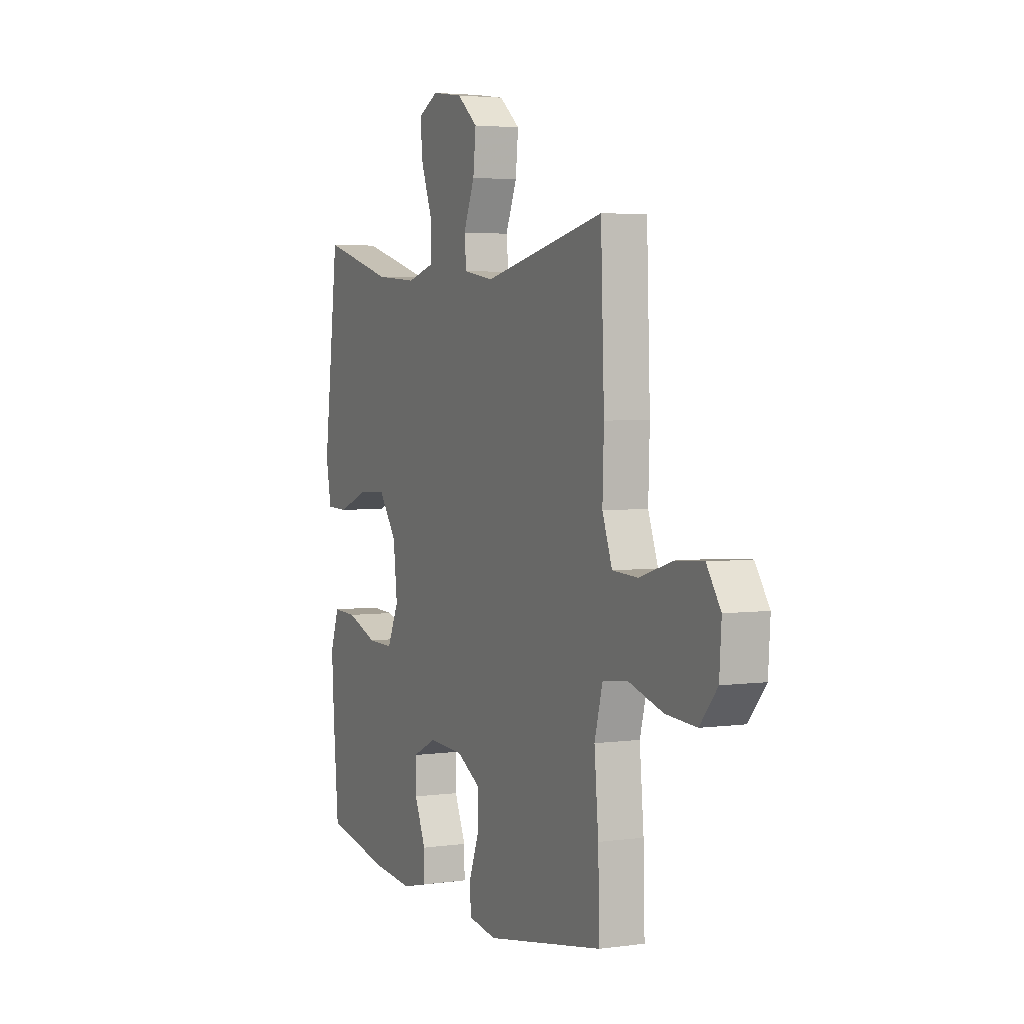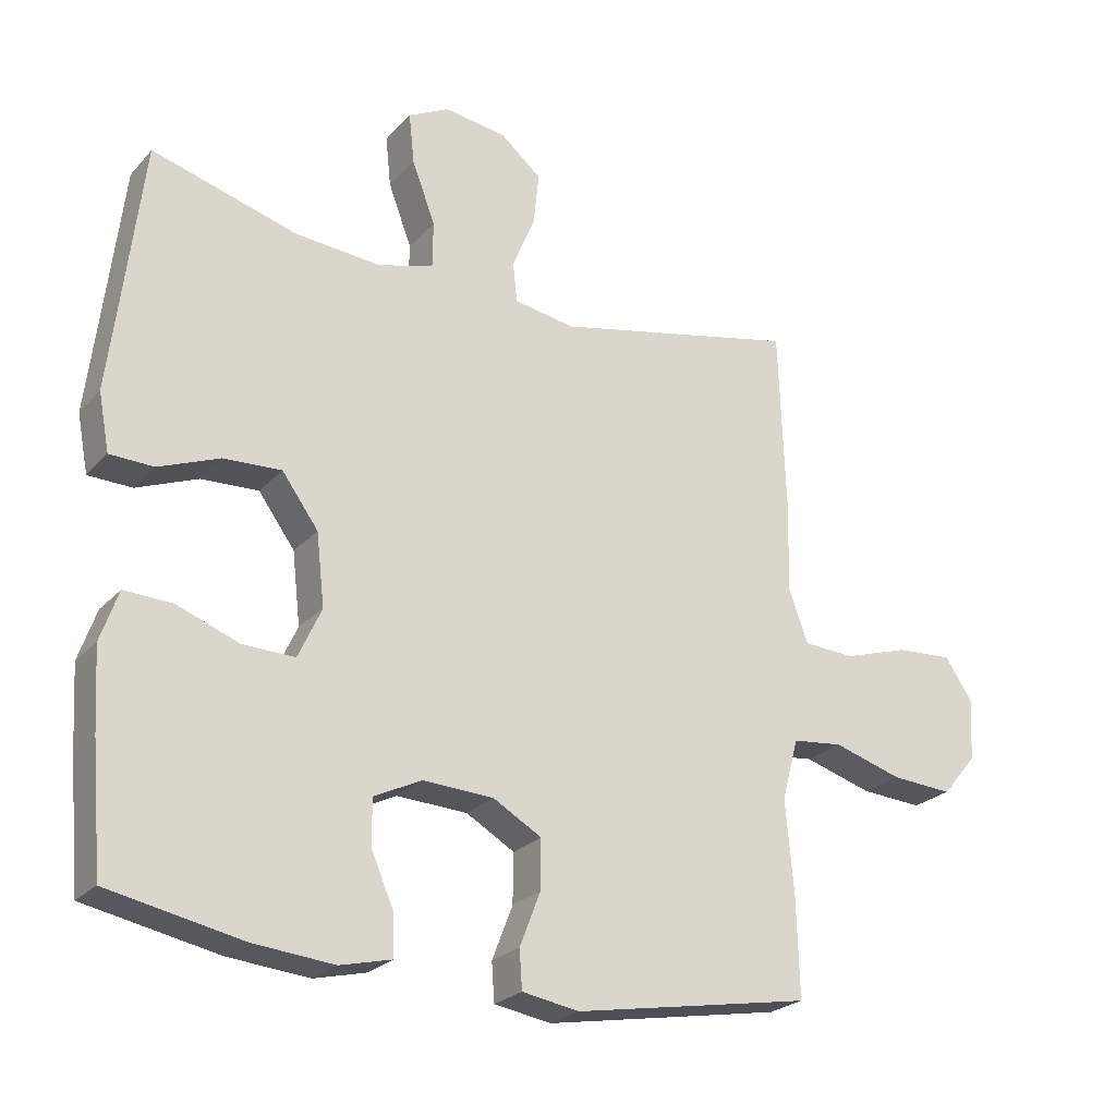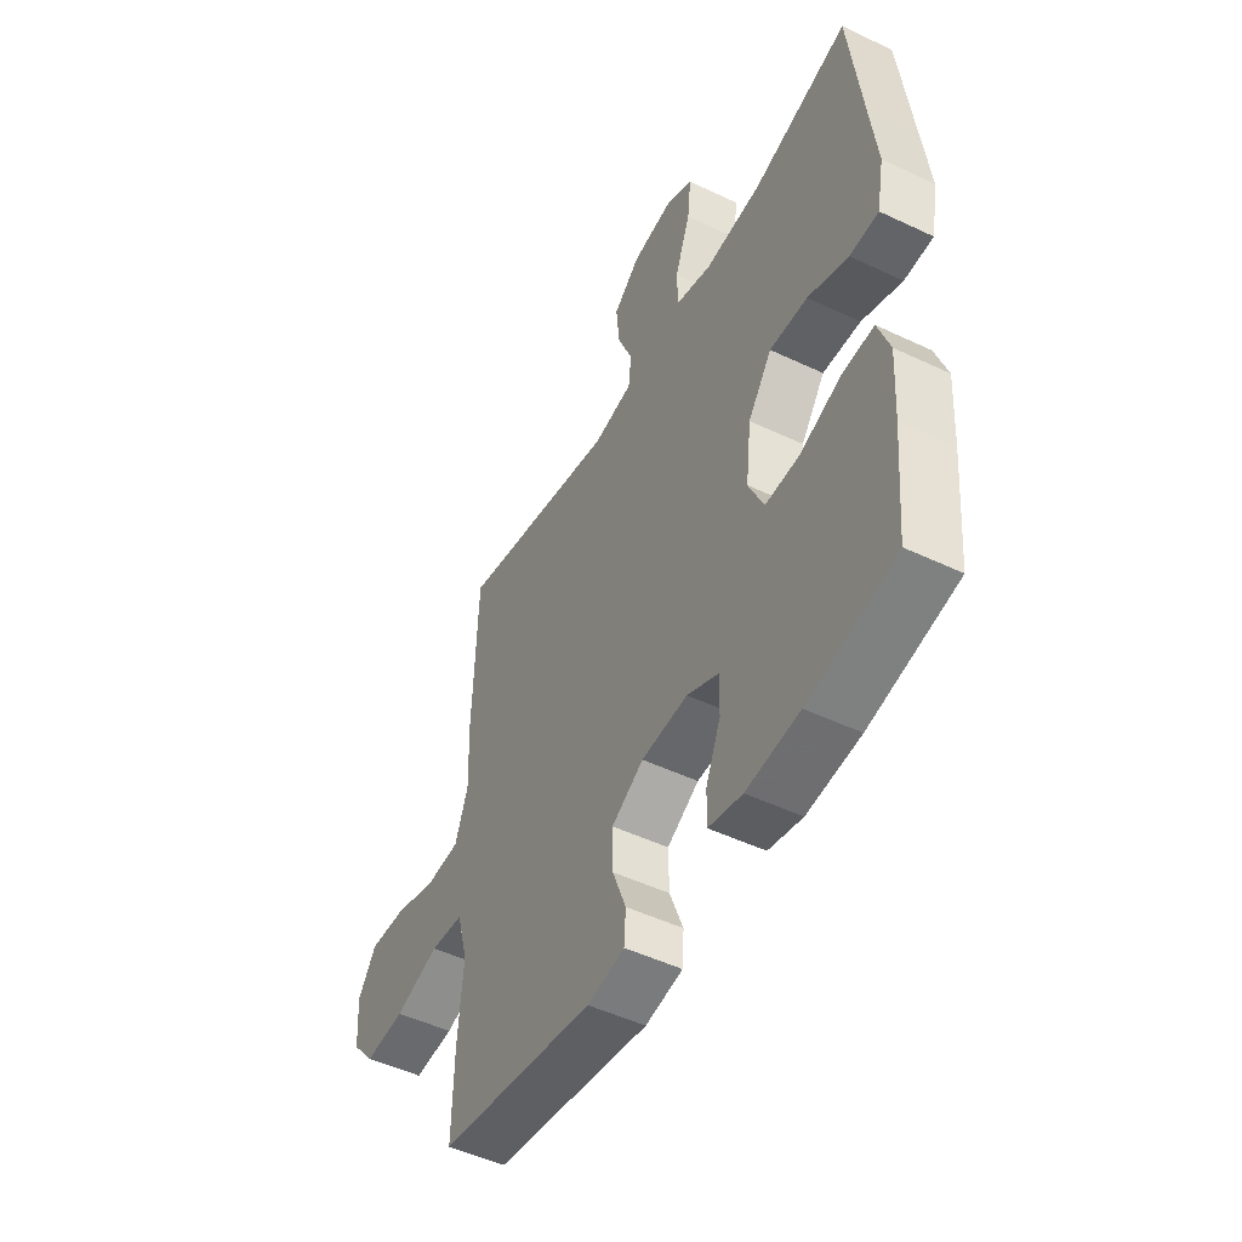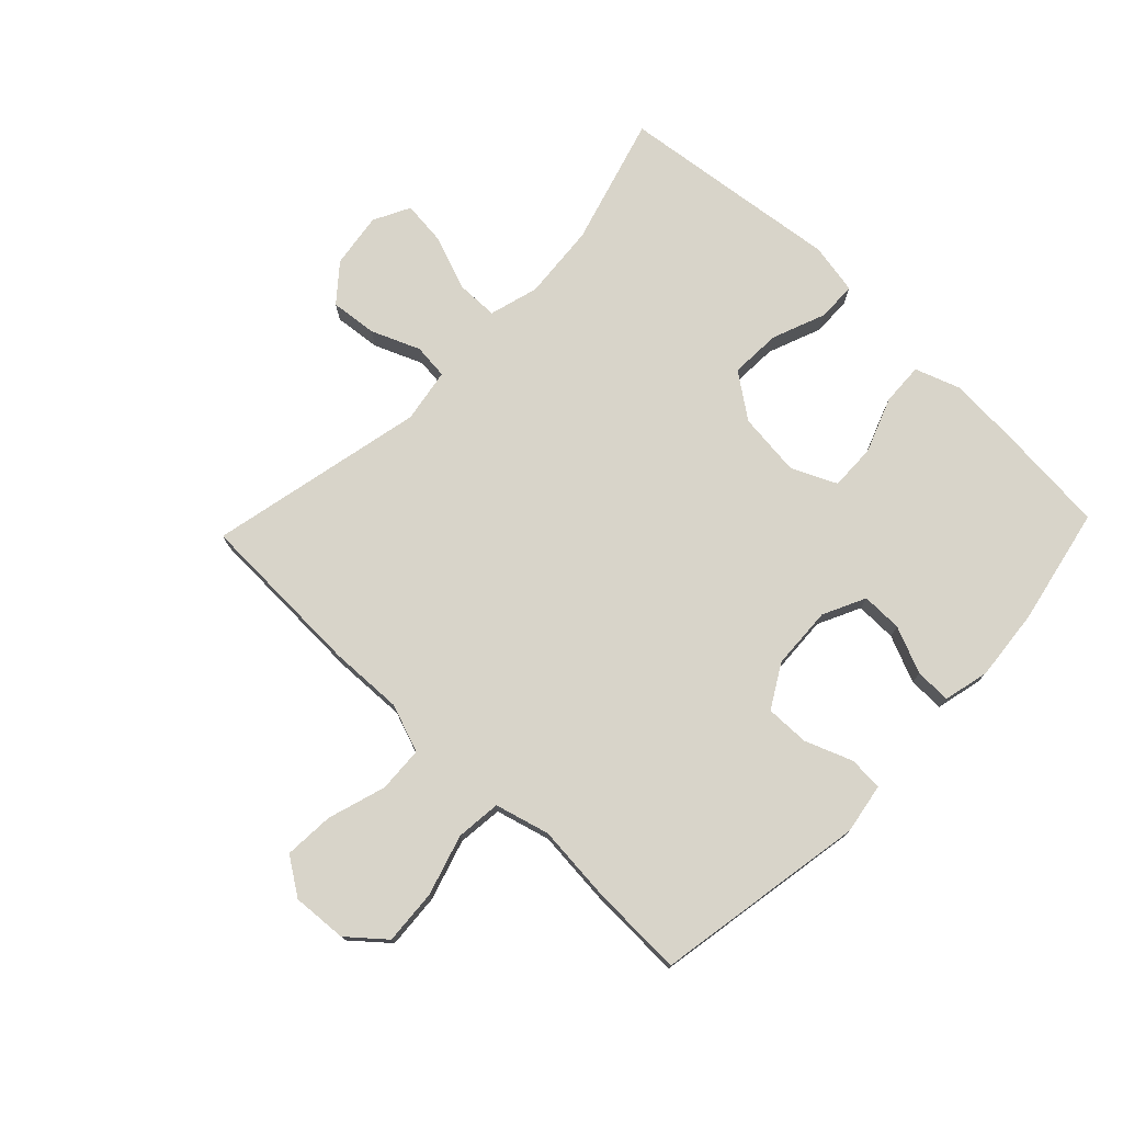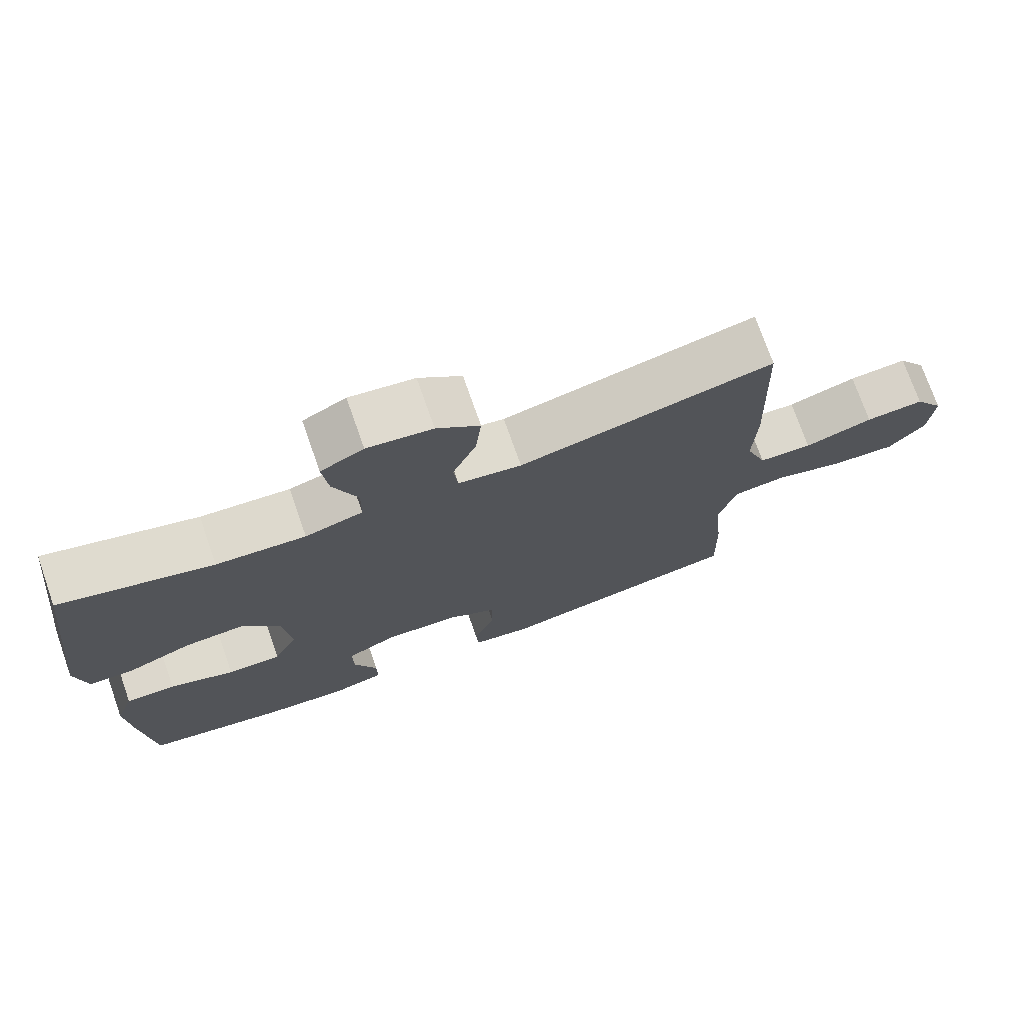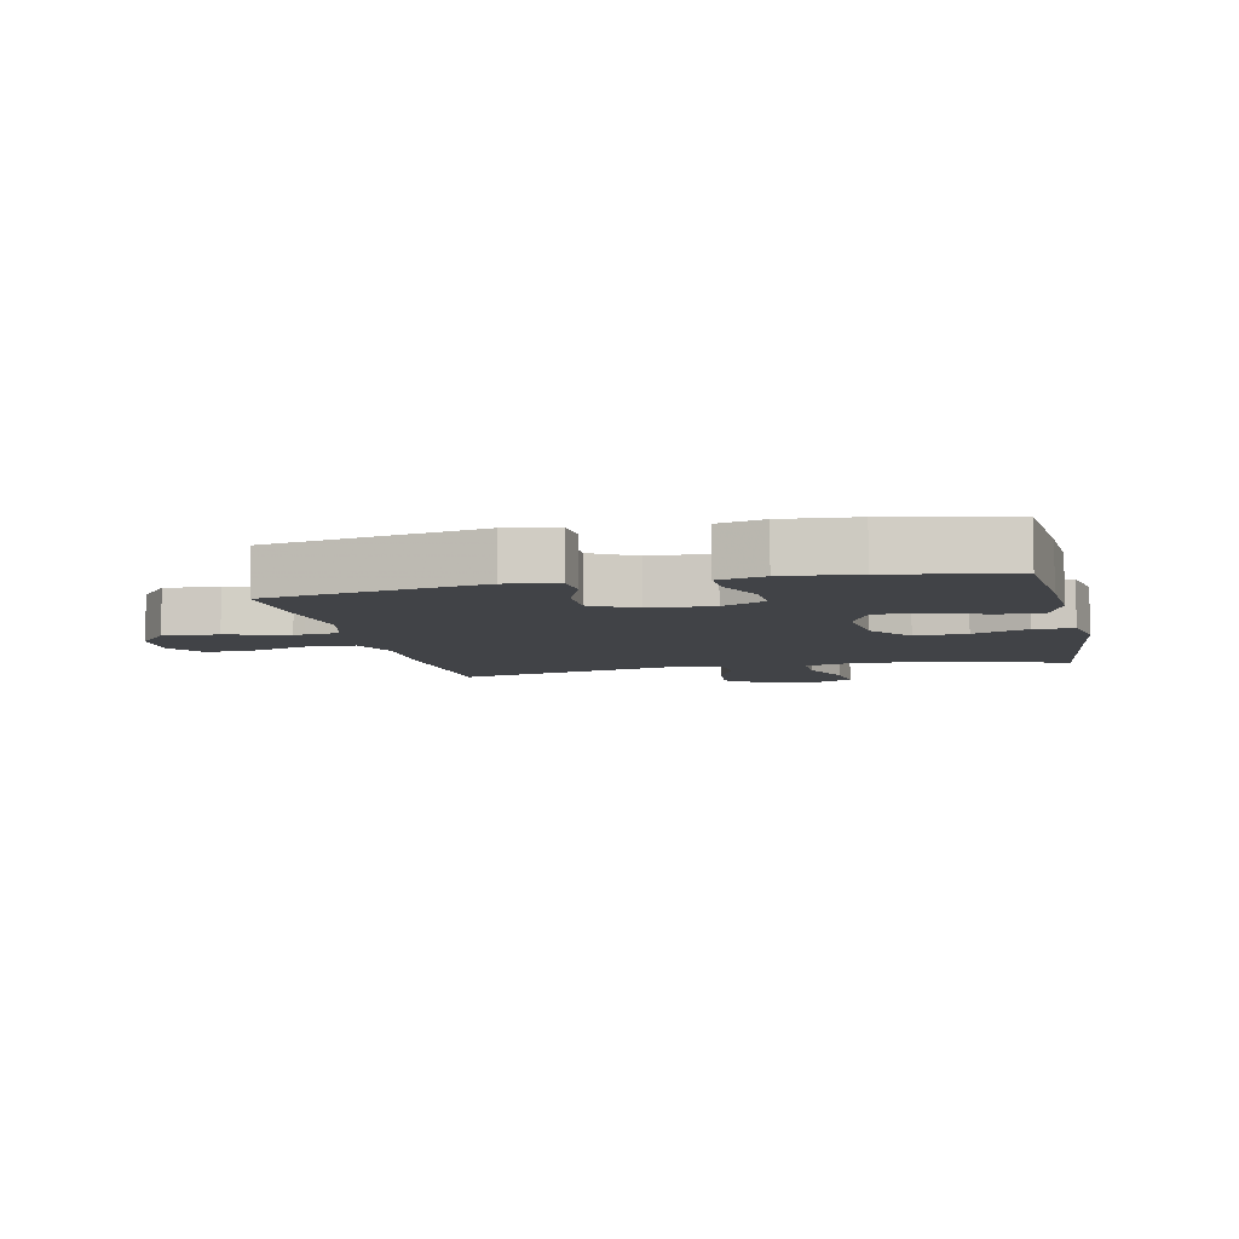
<metadata>
{"format":"obj","ext":"obj","renderer":"f3d","projection":"perspective","resolution":1024,"background":"white","views":[{"elev":3.6,"azim":65.0,"up":"+Z"},{"elev":-24.2,"azim":-31.1,"up":"+Z"},{"elev":-49.5,"azim":-117.7,"up":"+Z"},{"elev":75.6,"azim":133.7,"up":"+Y"},{"elev":74.1,"azim":-19.4,"up":"+Z"},{"elev":-7.3,"azim":-167.1,"up":"+Y"}]}
</metadata>
<code>
v -0.5 0.07 -0.5
v -0.516 0.07 -0.318
v -0.523 0.07 -0.201
v -0.497 0.07 -0.127
v -0.427 0.07 -0.13
v -0.336 0.07 -0.164
v -0.26 0.07 -0.166
v -0.226 0.07 -0.092
v -0.238 0.07 0.013
v -0.291 0.07 0.086
v -0.375 0.07 0.082
v -0.464 0.07 0.047
v -0.528 0.07 0.049
v -0.544 0.07 0.133
v -0.528 0.07 0.264
v -0.5 0.07 0.5
v -0.287 0.07 0.439
v -0.162 0.07 0.429
v -0.081 0.07 0.452
v -0.08 0.07 0.52
v -0.114 0.07 0.61
v -0.122 0.07 0.684
v -0.062 0.07 0.715
v 0.029 0.07 0.702
v 0.089 0.07 0.652
v 0.081 0.07 0.575
v 0.048 0.07 0.495
v 0.054 0.07 0.437
v 0.143 0.07 0.422
v 0.5 0.07 0.5
v 0.51 0.07 0.222
v 0.506 0.07 0.101
v 0.535 0.07 0.022
v 0.61 0.07 0.018
v 0.706 0.07 0.048
v 0.788 0.07 0.053
v 0.829 0.07 -0.008
v 0.823 0.07 -0.098
v 0.772 0.07 -0.158
v 0.682 0.07 -0.152
v 0.582 0.07 -0.122
v 0.508 0.07 -0.13
v 0.484 0.07 -0.219
v 0.496 0.07 -0.353
v 0.5 0.07 -0.5
v 0.152 0.07 -0.561
v 0.069 0.07 -0.547
v 0.065 0.07 -0.491
v 0.095 0.07 -0.413
v 0.096 0.07 -0.341
v 0.025 0.07 -0.3
v -0.078 0.07 -0.295
v -0.148 0.07 -0.329
v -0.147 0.07 -0.396
v -0.114 0.07 -0.473
v -0.113 0.07 -0.532
v -0.188 0.07 -0.55
v -0.306 0.07 -0.539
v -0.5 0 -0.5
v -0.516 0 -0.318
v -0.523 0 -0.201
v -0.497 0 -0.127
v -0.427 0 -0.13
v -0.336 0 -0.164
v -0.26 0 -0.166
v -0.226 0 -0.092
v -0.238 0 0.013
v -0.291 0 0.086
v -0.375 0 0.082
v -0.464 0 0.047
v -0.528 0 0.049
v -0.544 0 0.133
v -0.528 0 0.264
v -0.5 0 0.5
v -0.287 0 0.439
v -0.162 0 0.429
v -0.081 0 0.452
v -0.08 0 0.52
v -0.114 0 0.61
v -0.122 0 0.684
v -0.062 0 0.715
v 0.029 0 0.702
v 0.089 0 0.652
v 0.081 0 0.575
v 0.048 0 0.495
v 0.054 0 0.437
v 0.143 0 0.422
v 0.5 0 0.5
v 0.51 0 0.222
v 0.506 0 0.101
v 0.535 0 0.022
v 0.61 0 0.018
v 0.706 0 0.048
v 0.788 0 0.053
v 0.829 0 -0.008
v 0.823 0 -0.098
v 0.772 0 -0.158
v 0.682 0 -0.152
v 0.582 0 -0.122
v 0.508 0 -0.13
v 0.484 0 -0.219
v 0.496 0 -0.353
v 0.5 0 -0.5
v 0.152 0 -0.561
v 0.069 0 -0.547
v 0.065 0 -0.491
v 0.095 0 -0.413
v 0.096 0 -0.341
v 0.025 0 -0.3
v -0.078 0 -0.295
v -0.148 0 -0.329
v -0.147 0 -0.396
v -0.114 0 -0.473
v -0.113 0 -0.532
v -0.188 0 -0.55
v -0.306 0 -0.539
f 54 55 56 57
f 53 54 57 58
f 46 47 48 49
f 46 49 50
f 43 44 45 46
f 42 43 46 50
f 38 39 40 41
f 36 37 38 41
f 34 35 36 41
f 33 34 41 42
f 32 33 42 50
f 29 30 31 32
f 28 29 32 50
f 24 25 26 27
f 22 23 24 27
f 20 21 22 27
f 19 20 27 28
f 18 19 28 50
f 15 16 17
f 11 12 13 14
f 10 11 14 15
f 3 4 5 6
f 3 6 7
f 2 3 7
f 53 58 1 2
f 52 53 2 7
f 51 52 7 8
f 50 51 8 9
f 18 50 9 10
f 10 15 17 18
f 115 114 113 112
f 116 115 112 111
f 107 106 105 104
f 108 107 104
f 104 103 102 101
f 108 104 101 100
f 99 98 97 96
f 99 96 95 94
f 99 94 93 92
f 100 99 92 91
f 108 100 91 90
f 90 89 88 87
f 108 90 87 86
f 85 84 83 82
f 85 82 81 80
f 85 80 79 78
f 86 85 78 77
f 108 86 77 76
f 75 74 73
f 72 71 70 69
f 73 72 69 68
f 64 63 62 61
f 65 64 61
f 65 61 60
f 60 59 116 111
f 65 60 111 110
f 66 65 110 109
f 67 66 109 108
f 68 67 108 76
f 76 75 73 68
f 1 59 60 2
f 2 60 61 3
f 3 61 62 4
f 4 62 63 5
f 5 63 64 6
f 6 64 65 7
f 7 65 66 8
f 8 66 67 9
f 9 67 68 10
f 10 68 69 11
f 11 69 70 12
f 12 70 71 13
f 13 71 72 14
f 14 72 73 15
f 15 73 74 16
f 16 74 75 17
f 17 75 76 18
f 18 76 77 19
f 19 77 78 20
f 20 78 79 21
f 21 79 80 22
f 22 80 81 23
f 23 81 82 24
f 24 82 83 25
f 25 83 84 26
f 26 84 85 27
f 27 85 86 28
f 28 86 87 29
f 29 87 88 30
f 30 88 89 31
f 31 89 90 32
f 32 90 91 33
f 33 91 92 34
f 34 92 93 35
f 35 93 94 36
f 36 94 95 37
f 37 95 96 38
f 38 96 97 39
f 39 97 98 40
f 40 98 99 41
f 41 99 100 42
f 42 100 101 43
f 43 101 102 44
f 44 102 103 45
f 45 103 104 46
f 46 104 105 47
f 47 105 106 48
f 48 106 107 49
f 49 107 108 50
f 50 108 109 51
f 51 109 110 52
f 52 110 111 53
f 53 111 112 54
f 54 112 113 55
f 55 113 114 56
f 56 114 115 57
f 57 115 116 58
f 58 116 59 1

</code>
